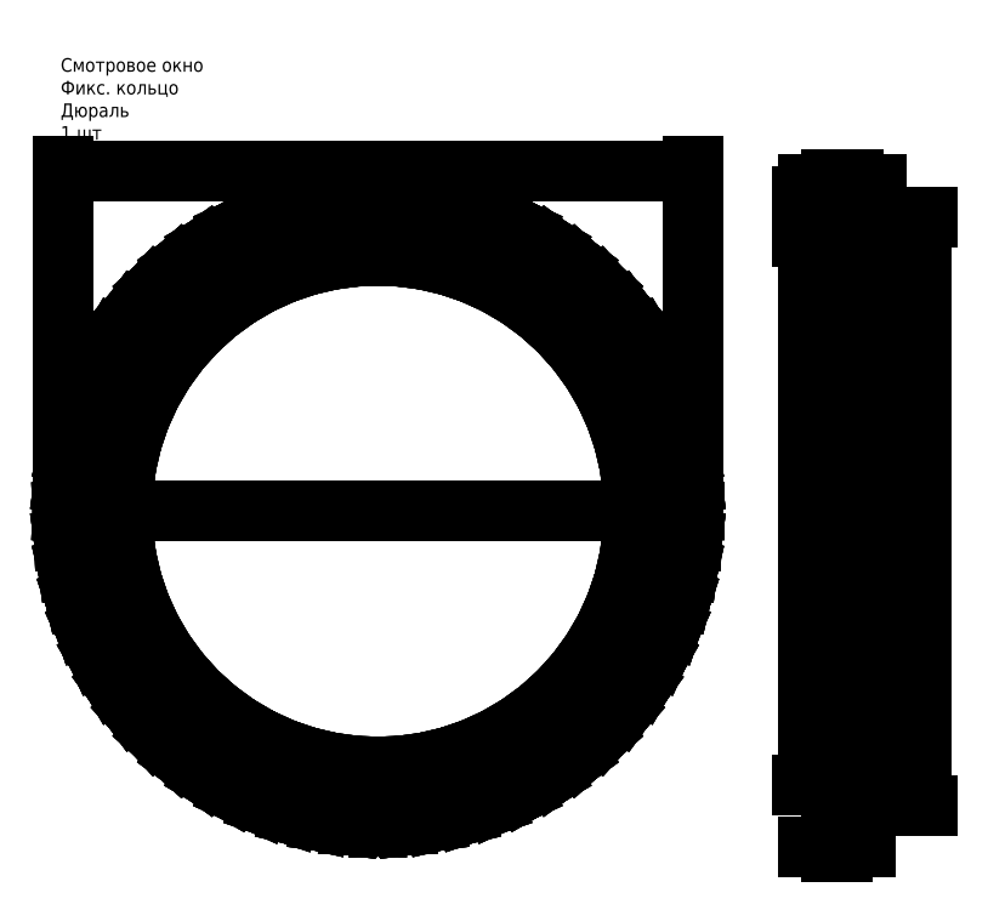
<metadata>
{"format":"dxf","ext":"dxf","renderer":"ezdxf+matplotlib","layout":"modelspace","background":"white","min_lineweight":24,"dpi":150}
</metadata>
<code>
0
SECTION
2
ENTITIES
0
INSERT
8
0
2
side-0
10
0
20
0
30
0
41
1
42
1
43
0
50
0
70
1
71
1
44
0
45
0
0
INSERT
8
0
2
front-0
10
-100
20
0
30
0
41
1
42
1
43
0
50
0
70
1
71
1
44
0
45
0
0
DIMENSION
8
dim
2
*D1
10
-30
20
75
30
0
11
-100
21
76.88
31
0
70
32
71
5
3
Standard
53
0
210
0
220
0
230
1
13
-169.5
23
-4.044e-13
33
0
14
-30.5
24
-5.055e-14
34
0
0
DIMENSION
8
dim
2
*D2
10
10
20
-56.5
30
0
11
8.125
21
2.296e-16
31
0
70
32
71
5
3
Standard
53
0
210
0
220
0
230
1
13
5
23
56.5
33
0
14
5
24
-56.5
34
0
50
90
0
DIMENSION
8
dim
2
*D3
10
-5
20
60.5
30
0
11
-6.875
21
2.296e-16
31
0
70
32
71
5
3
Standard
53
0
210
0
220
0
230
1
13
-2.776e-17
23
-60.5
33
0
14
0
24
60.5
34
0
50
90
0
DIMENSION
8
dim
2
*D4
10
20
20
-65
30
0
11
18.12
21
2.296e-16
31
0
70
32
71
5
3
Standard
53
0
210
0
220
0
230
1
13
11
23
65
33
0
14
11
24
-65
34
0
50
90
0
DIMENSION
8
dim
2
*D5
10
-43.5
20
-4.619e-16
30
0
11
-100
21
2
31
0
70
32
71
5
3
Standard
53
0
210
0
220
0
230
1
13
-156.5
23
0
33
0
14
-43.5
24
0
34
0
0
DIMENSION
8
dim
2
*D6
10
5
20
72
30
0
11
2.5
21
73.88
31
0
70
32
71
5
3
Standard
53
0
210
0
220
0
230
1
13
0
23
69.5
33
0
14
5
24
69.5
34
0
0
DIMENSION
8
dim
2
*D7
10
2.5
20
-74
30
0
11
1.25
21
-72.12
31
0
70
32
71
5
3
Standard
53
0
210
0
220
0
230
1
13
0
23
-69.5
33
0
14
2.5
24
-60.5
34
0
0
DIMENSION
8
dim
2
*D8
10
-5
20
69.5
30
0
11
-6.875
21
65
31
0
70
32
71
5
3
Standard
53
0
210
0
220
0
230
1
13
0
23
60.5
33
0
14
0
24
69.5
34
0
50
90
0
DIMENSION
8
dim
2
*D9
10
-102.5
20
65
30
0
11
-106
21
67
31
0
70
35
1
5.5
71
5
3
Standard
53
0
210
0
220
0
230
1
15
-97.5
25
65
35
0
40
0
0
MTEXT
8
dim
10
-170
20
100
30
0
40
3
41
32.58
71
1
72
1
1
Смотровое окно\PФикс. кольцо\PДюраль\P1 шт
7
cyrillic_ii
210
0
220
0
230
1
50
0
73
2
44
1
0
ENDSEC
0
EOF

</code>
